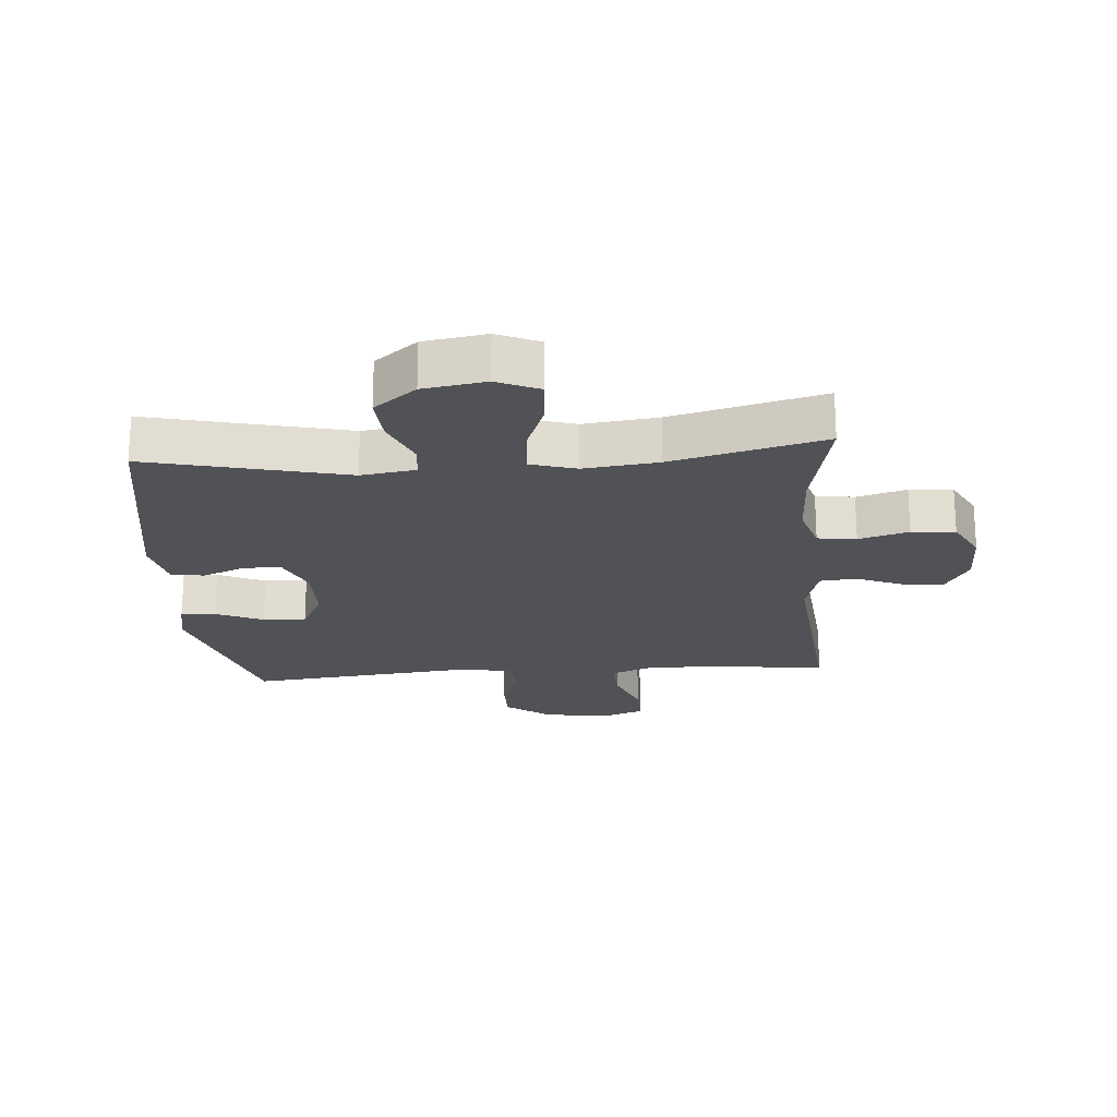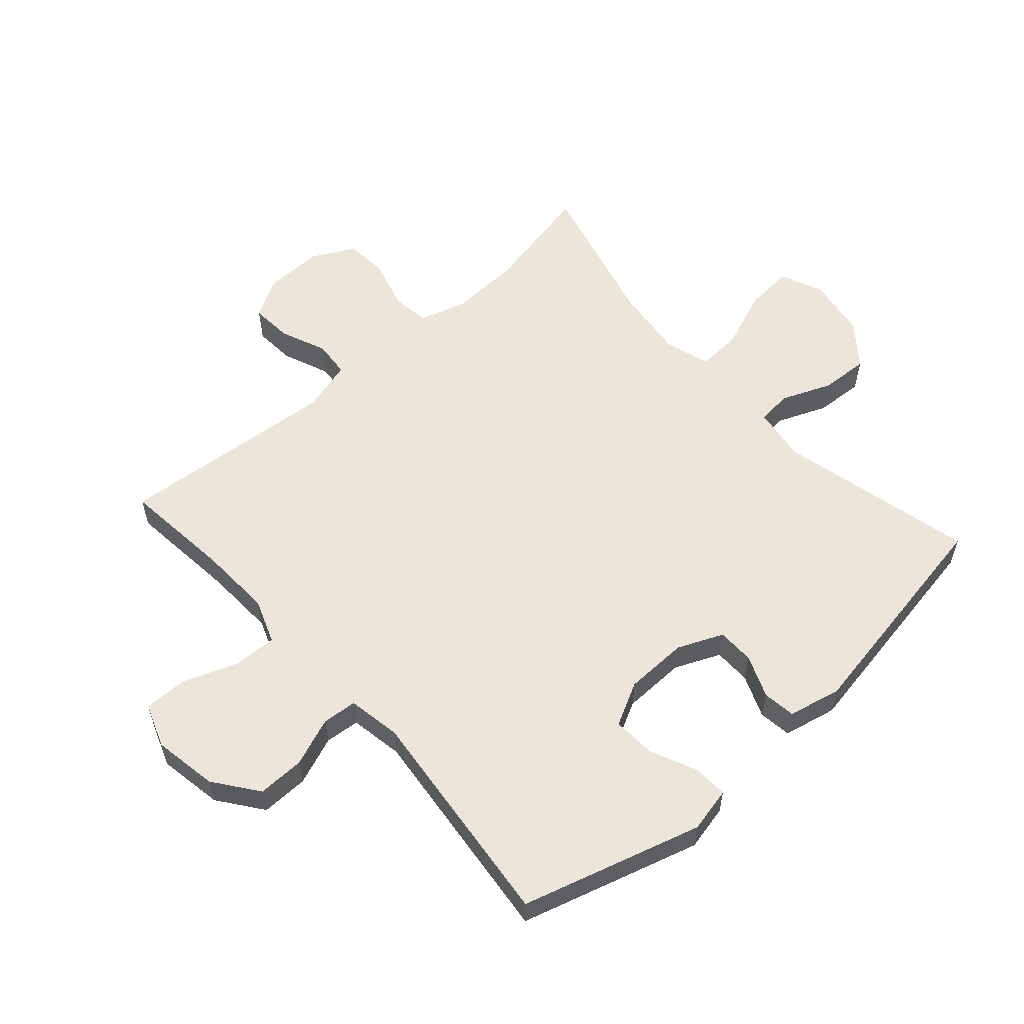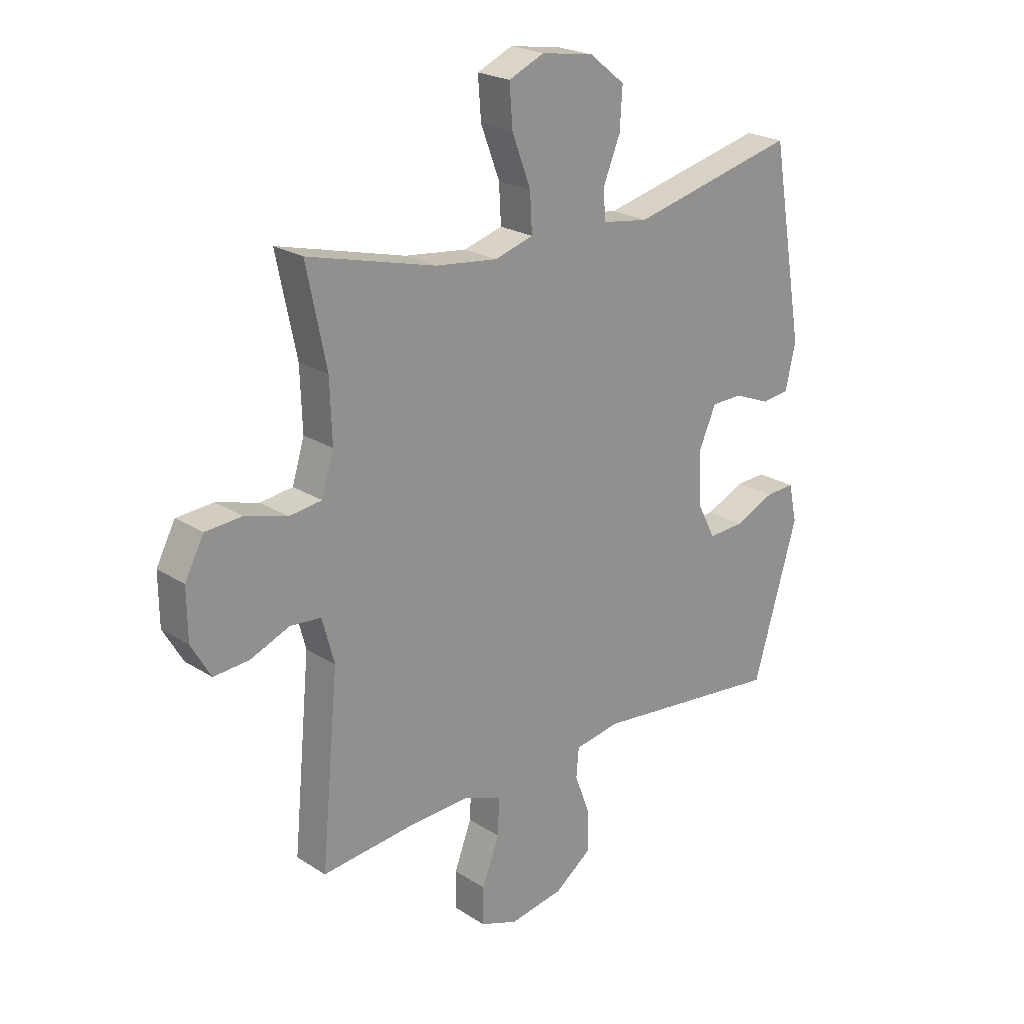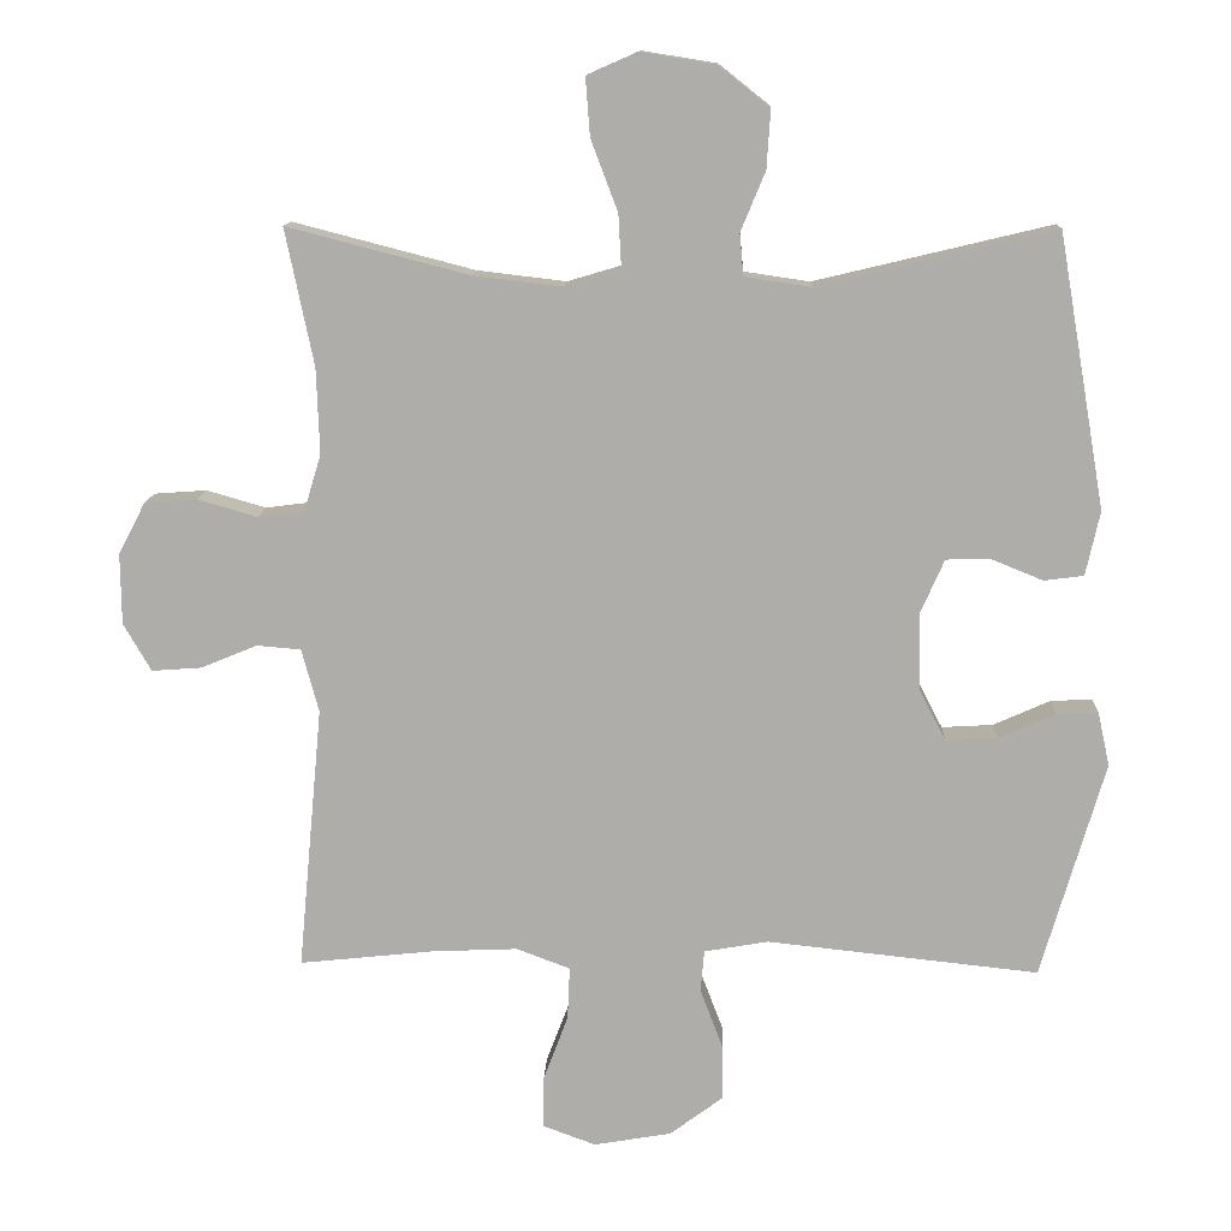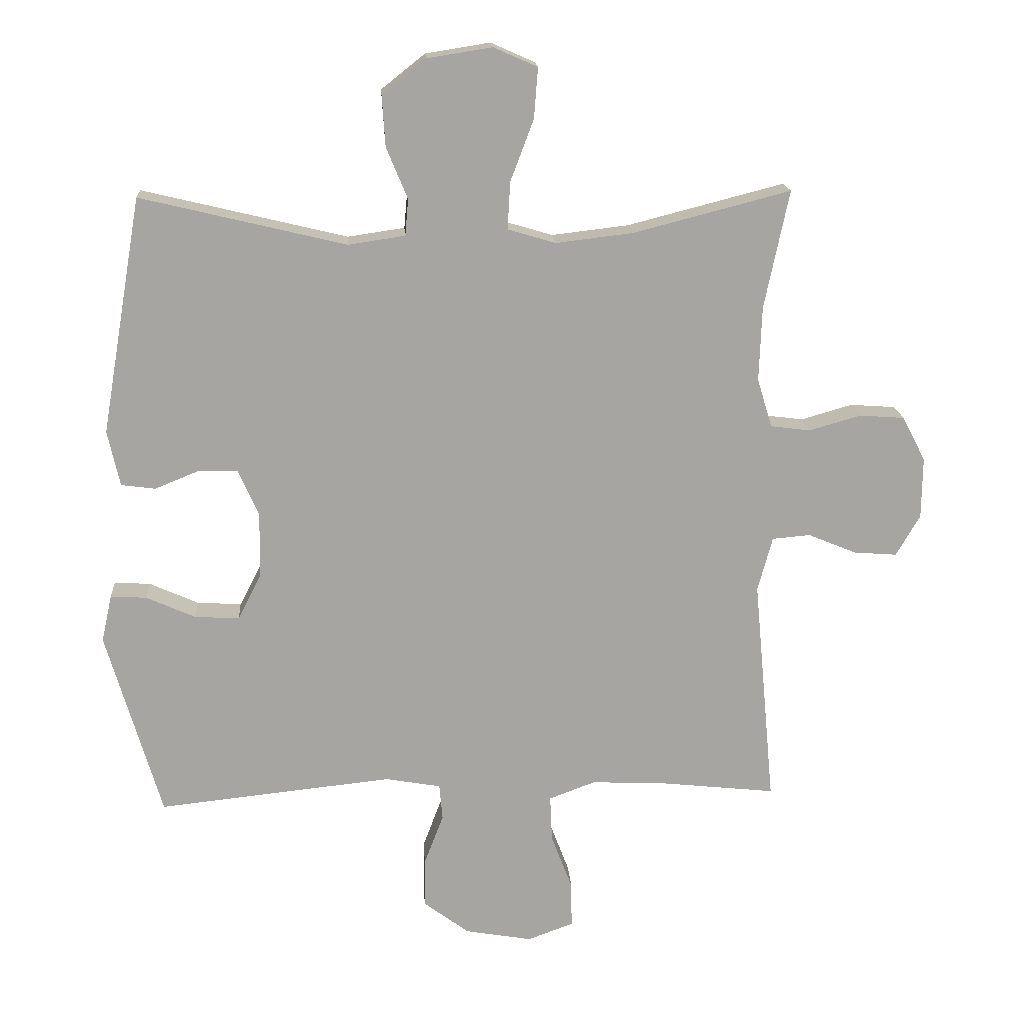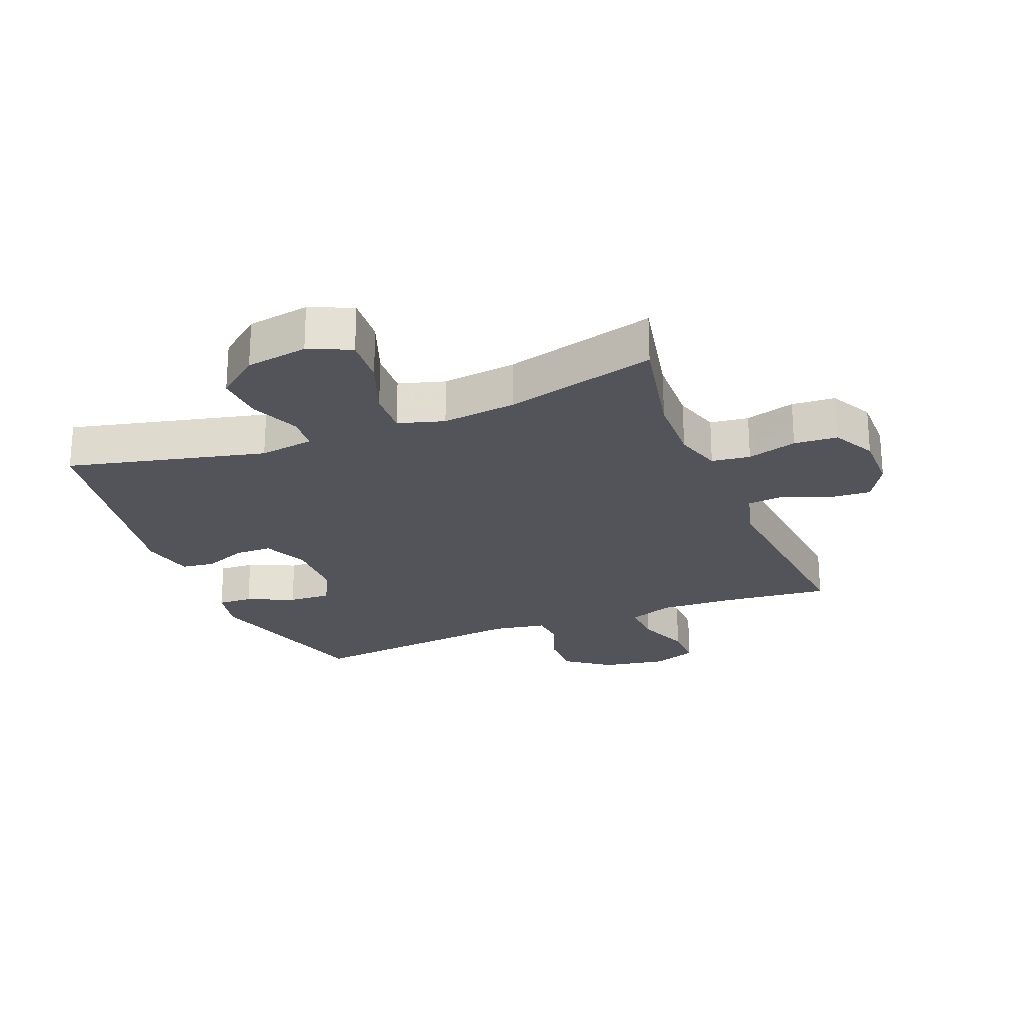
<metadata>
{"format":"obj","ext":"obj","renderer":"f3d","projection":"perspective","resolution":1024,"background":"white","views":[{"elev":-21.2,"azim":4.5,"up":"+Y"},{"elev":57.4,"azim":-131.7,"up":"+Y"},{"elev":22.6,"azim":137.5,"up":"+Z"},{"elev":12.4,"azim":-177.7,"up":"+Z"},{"elev":16.7,"azim":-3.7,"up":"+Z"},{"elev":-23.7,"azim":21.9,"up":"+Y"}]}
</metadata>
<code>
v -0.5 0.07 0.5
v -0.182 0.07 0.424
v -0.094 0.07 0.437
v -0.089 0.07 0.493
v -0.122 0.07 0.573
v -0.127 0.07 0.651
v -0.059 0.07 0.705
v 0.041 0.07 0.721
v 0.109 0.07 0.691
v 0.103 0.07 0.613
v 0.067 0.07 0.518
v 0.063 0.07 0.445
v 0.137 0.07 0.423
v 0.256 0.07 0.437
v 0.5 0.07 0.5
v 0.462 0.07 0.317
v 0.458 0.07 0.202
v 0.481 0.07 0.126
v 0.543 0.07 0.118
v 0.623 0.07 0.141
v 0.693 0.07 0.136
v 0.729 0.07 0.067
v 0.728 0.07 -0.028
v 0.691 0.07 -0.092
v 0.624 0.07 -0.087
v 0.549 0.07 -0.056
v 0.49 0.07 -0.061
v 0.467 0.07 -0.146
v 0.5 0.07 -0.5
v 0.32 0.07 -0.481
v 0.205 0.07 -0.476
v 0.133 0.07 -0.503
v 0.136 0.07 -0.574
v 0.169 0.07 -0.661
v 0.17 0.07 -0.732
v 0.099 0.07 -0.758
v -0.005 0.07 -0.74
v -0.076 0.07 -0.687
v -0.075 0.07 -0.611
v -0.045 0.07 -0.532
v -0.05 0.07 -0.476
v -0.136 0.07 -0.461
v -0.5 0.07 -0.5
v -0.585 0.07 -0.209
v -0.569 0.07 -0.136
v -0.513 0.07 -0.139
v -0.437 0.07 -0.173
v -0.368 0.07 -0.177
v -0.332 0.07 -0.107
v -0.33 0.07 -0.005
v -0.362 0.07 0.068
v -0.422 0.07 0.069
v -0.491 0.07 0.041
v -0.544 0.07 0.048
v -0.563 0.07 0.134
v -0.5 0 0.5
v -0.182 0 0.424
v -0.094 0 0.437
v -0.089 0 0.493
v -0.122 0 0.573
v -0.127 0 0.651
v -0.059 0 0.705
v 0.041 0 0.721
v 0.109 0 0.691
v 0.103 0 0.613
v 0.067 0 0.518
v 0.063 0 0.445
v 0.137 0 0.423
v 0.256 0 0.437
v 0.5 0 0.5
v 0.462 0 0.317
v 0.458 0 0.202
v 0.481 0 0.126
v 0.543 0 0.118
v 0.623 0 0.141
v 0.693 0 0.136
v 0.729 0 0.067
v 0.728 0 -0.028
v 0.691 0 -0.092
v 0.624 0 -0.087
v 0.549 0 -0.056
v 0.49 0 -0.061
v 0.467 0 -0.146
v 0.5 0 -0.5
v 0.32 0 -0.481
v 0.205 0 -0.476
v 0.133 0 -0.503
v 0.136 0 -0.574
v 0.169 0 -0.661
v 0.17 0 -0.732
v 0.099 0 -0.758
v -0.005 0 -0.74
v -0.076 0 -0.687
v -0.075 0 -0.611
v -0.045 0 -0.532
v -0.05 0 -0.476
v -0.136 0 -0.461
v -0.5 0 -0.5
v -0.585 0 -0.209
v -0.569 0 -0.136
v -0.513 0 -0.139
v -0.437 0 -0.173
v -0.368 0 -0.177
v -0.332 0 -0.107
v -0.33 0 -0.005
v -0.362 0 0.068
v -0.422 0 0.069
v -0.491 0 0.041
v -0.544 0 0.048
v -0.563 0 0.134
f 52 53 54 55
f 51 52 55 1
f 50 51 1 2
f 49 50 2 3
f 44 45 46 47
f 42 43 44 47
f 41 42 47 48
f 37 38 39 40
f 37 40 41
f 36 37 41
f 33 34 35 36
f 32 33 36 41
f 31 32 41 48
f 28 29 30
f 27 28 30 31
f 23 24 25 26
f 23 26 27
f 22 23 27
f 19 20 21 22
f 18 19 22 27
f 17 18 27 31
f 14 15 16
f 13 14 16 17
f 12 13 17 31
f 8 9 10 11
f 8 11 12
f 7 8 12
f 4 5 6 7
f 3 4 7 12
f 49 3 12 31
f 31 48 49
f 110 109 108 107
f 56 110 107 106
f 57 56 106 105
f 58 57 105 104
f 102 101 100 99
f 102 99 98 97
f 103 102 97 96
f 95 94 93 92
f 96 95 92
f 96 92 91
f 91 90 89 88
f 96 91 88 87
f 103 96 87 86
f 85 84 83
f 86 85 83 82
f 81 80 79 78
f 82 81 78
f 82 78 77
f 77 76 75 74
f 82 77 74 73
f 86 82 73 72
f 71 70 69
f 72 71 69 68
f 86 72 68 67
f 66 65 64 63
f 67 66 63
f 67 63 62
f 62 61 60 59
f 67 62 59 58
f 86 67 58 104
f 104 103 86
f 1 56 57 2
f 2 57 58 3
f 3 58 59 4
f 4 59 60 5
f 5 60 61 6
f 6 61 62 7
f 7 62 63 8
f 8 63 64 9
f 9 64 65 10
f 10 65 66 11
f 11 66 67 12
f 12 67 68 13
f 13 68 69 14
f 14 69 70 15
f 15 70 71 16
f 16 71 72 17
f 17 72 73 18
f 18 73 74 19
f 19 74 75 20
f 20 75 76 21
f 21 76 77 22
f 22 77 78 23
f 23 78 79 24
f 24 79 80 25
f 25 80 81 26
f 26 81 82 27
f 27 82 83 28
f 28 83 84 29
f 29 84 85 30
f 30 85 86 31
f 31 86 87 32
f 32 87 88 33
f 33 88 89 34
f 34 89 90 35
f 35 90 91 36
f 36 91 92 37
f 37 92 93 38
f 38 93 94 39
f 39 94 95 40
f 40 95 96 41
f 41 96 97 42
f 42 97 98 43
f 43 98 99 44
f 44 99 100 45
f 45 100 101 46
f 46 101 102 47
f 47 102 103 48
f 48 103 104 49
f 49 104 105 50
f 50 105 106 51
f 51 106 107 52
f 52 107 108 53
f 53 108 109 54
f 54 109 110 55
f 55 110 56 1

</code>
